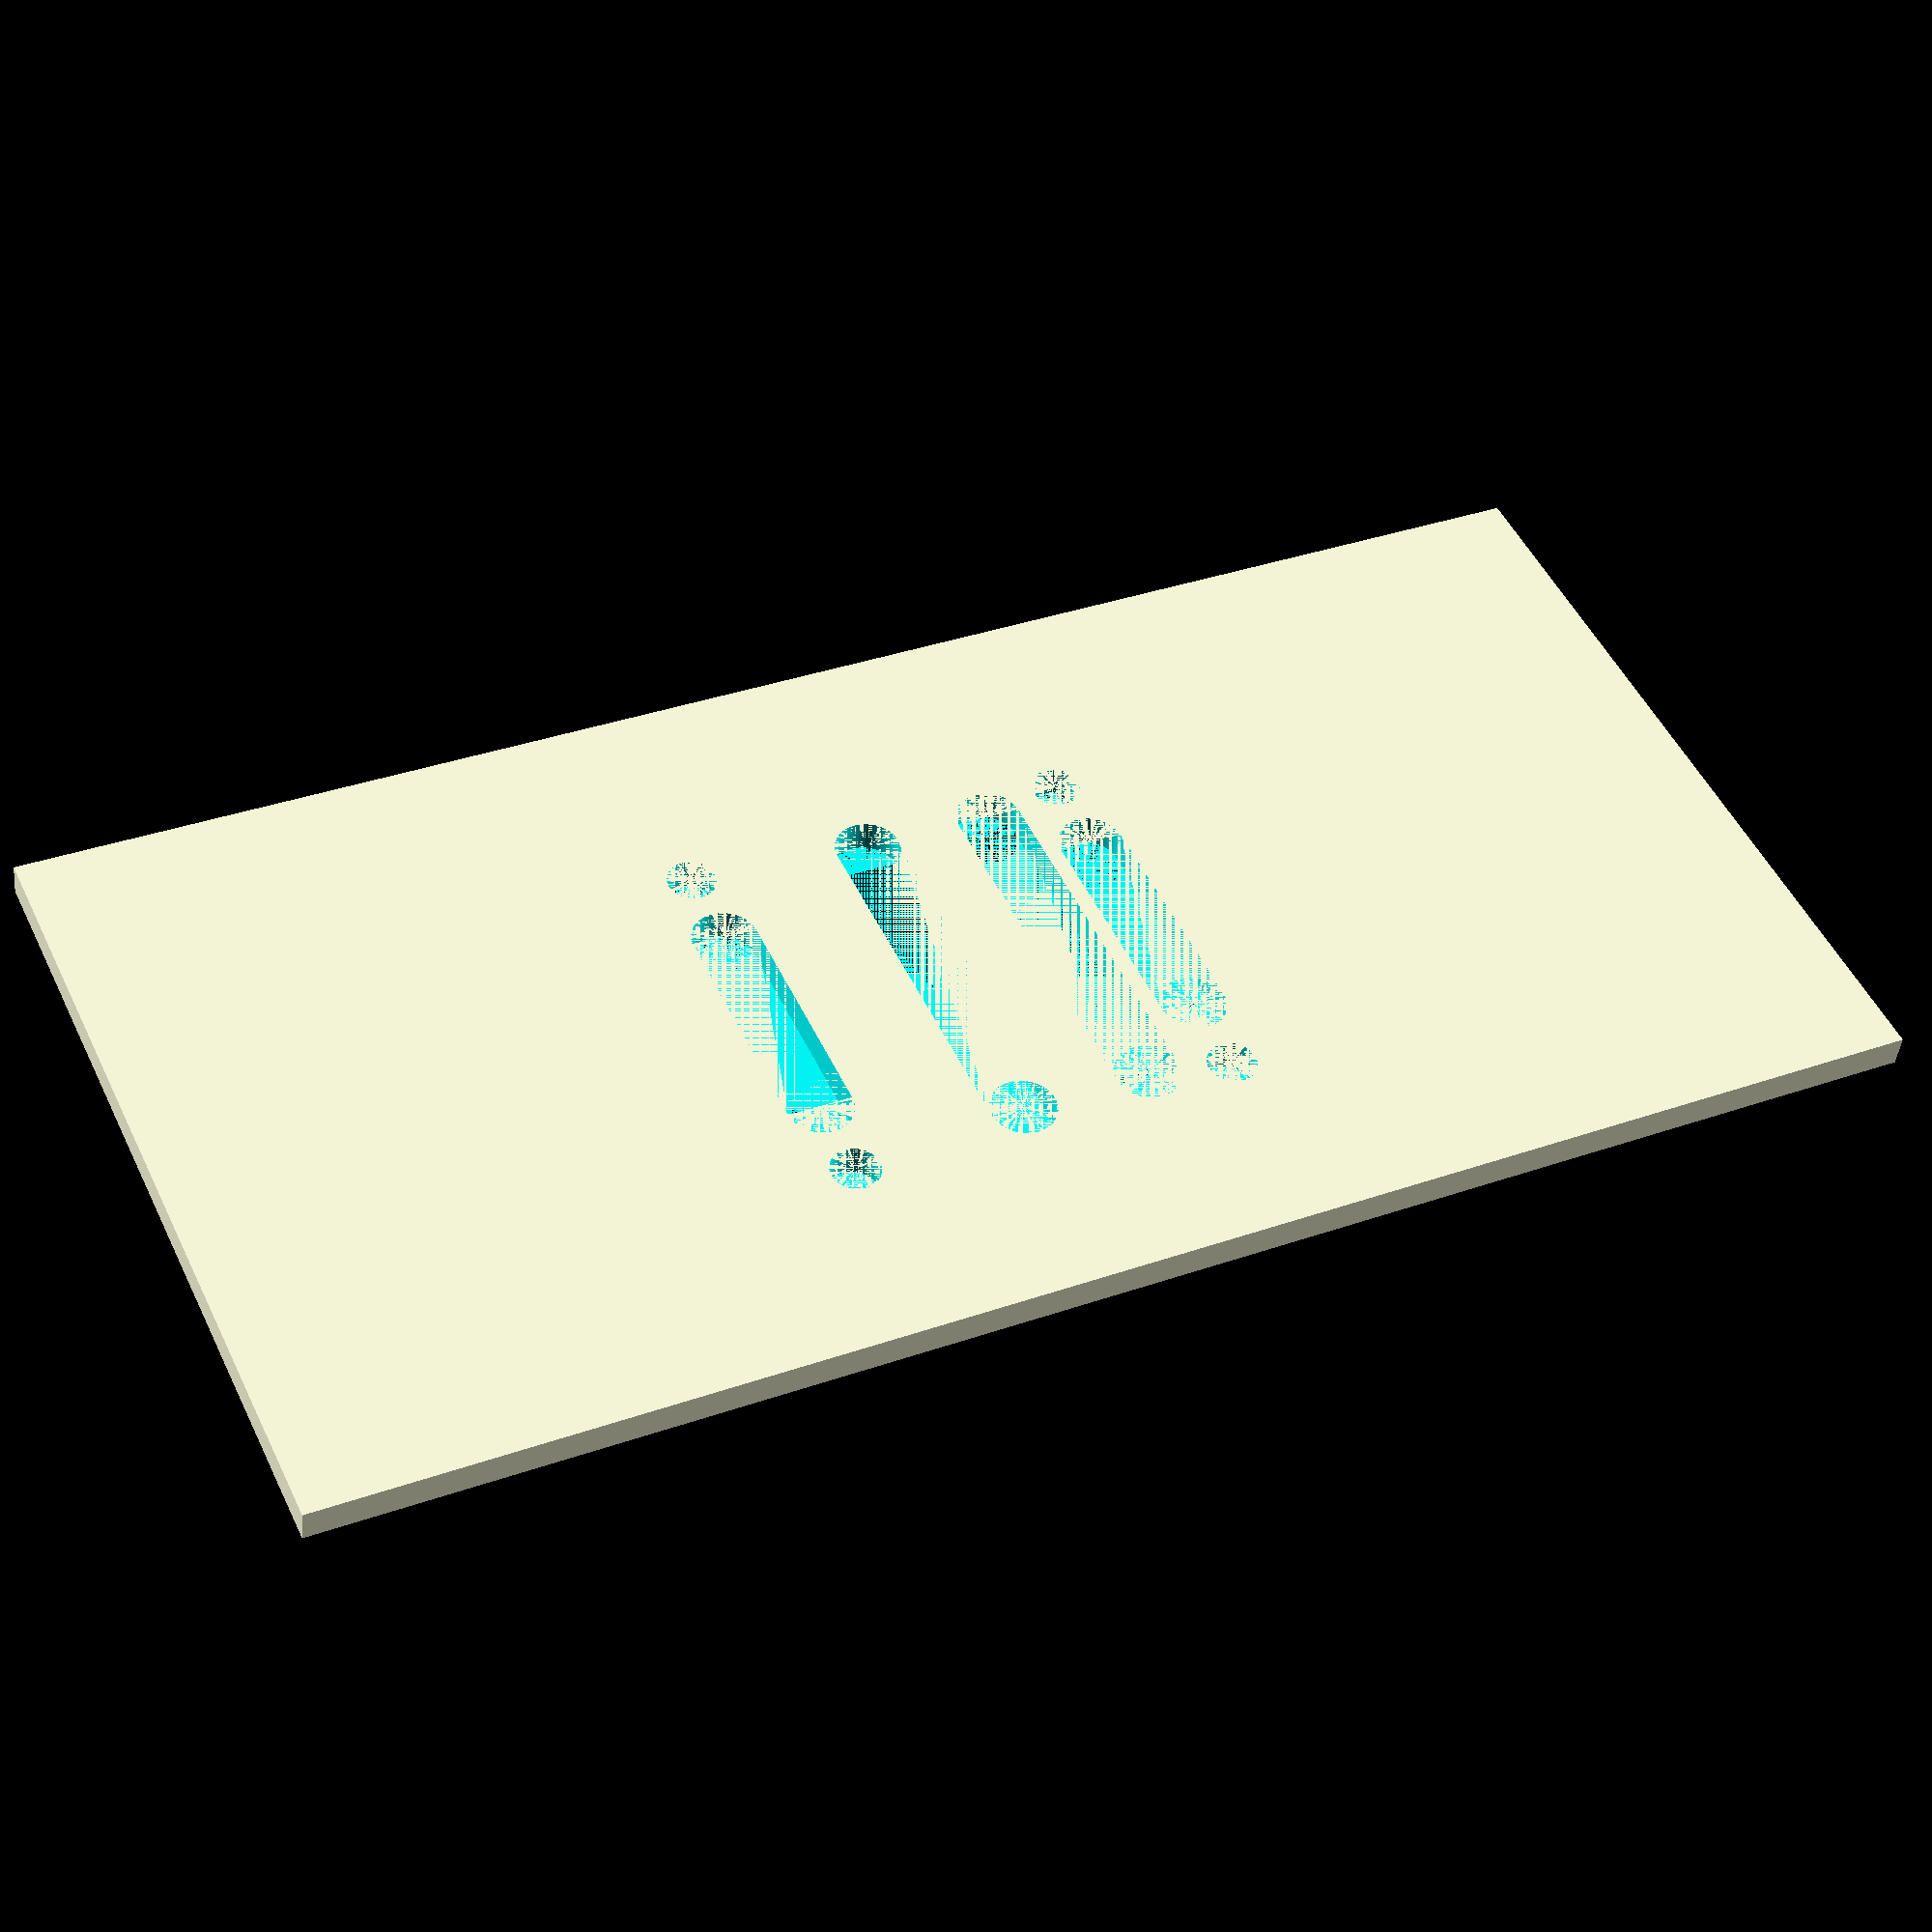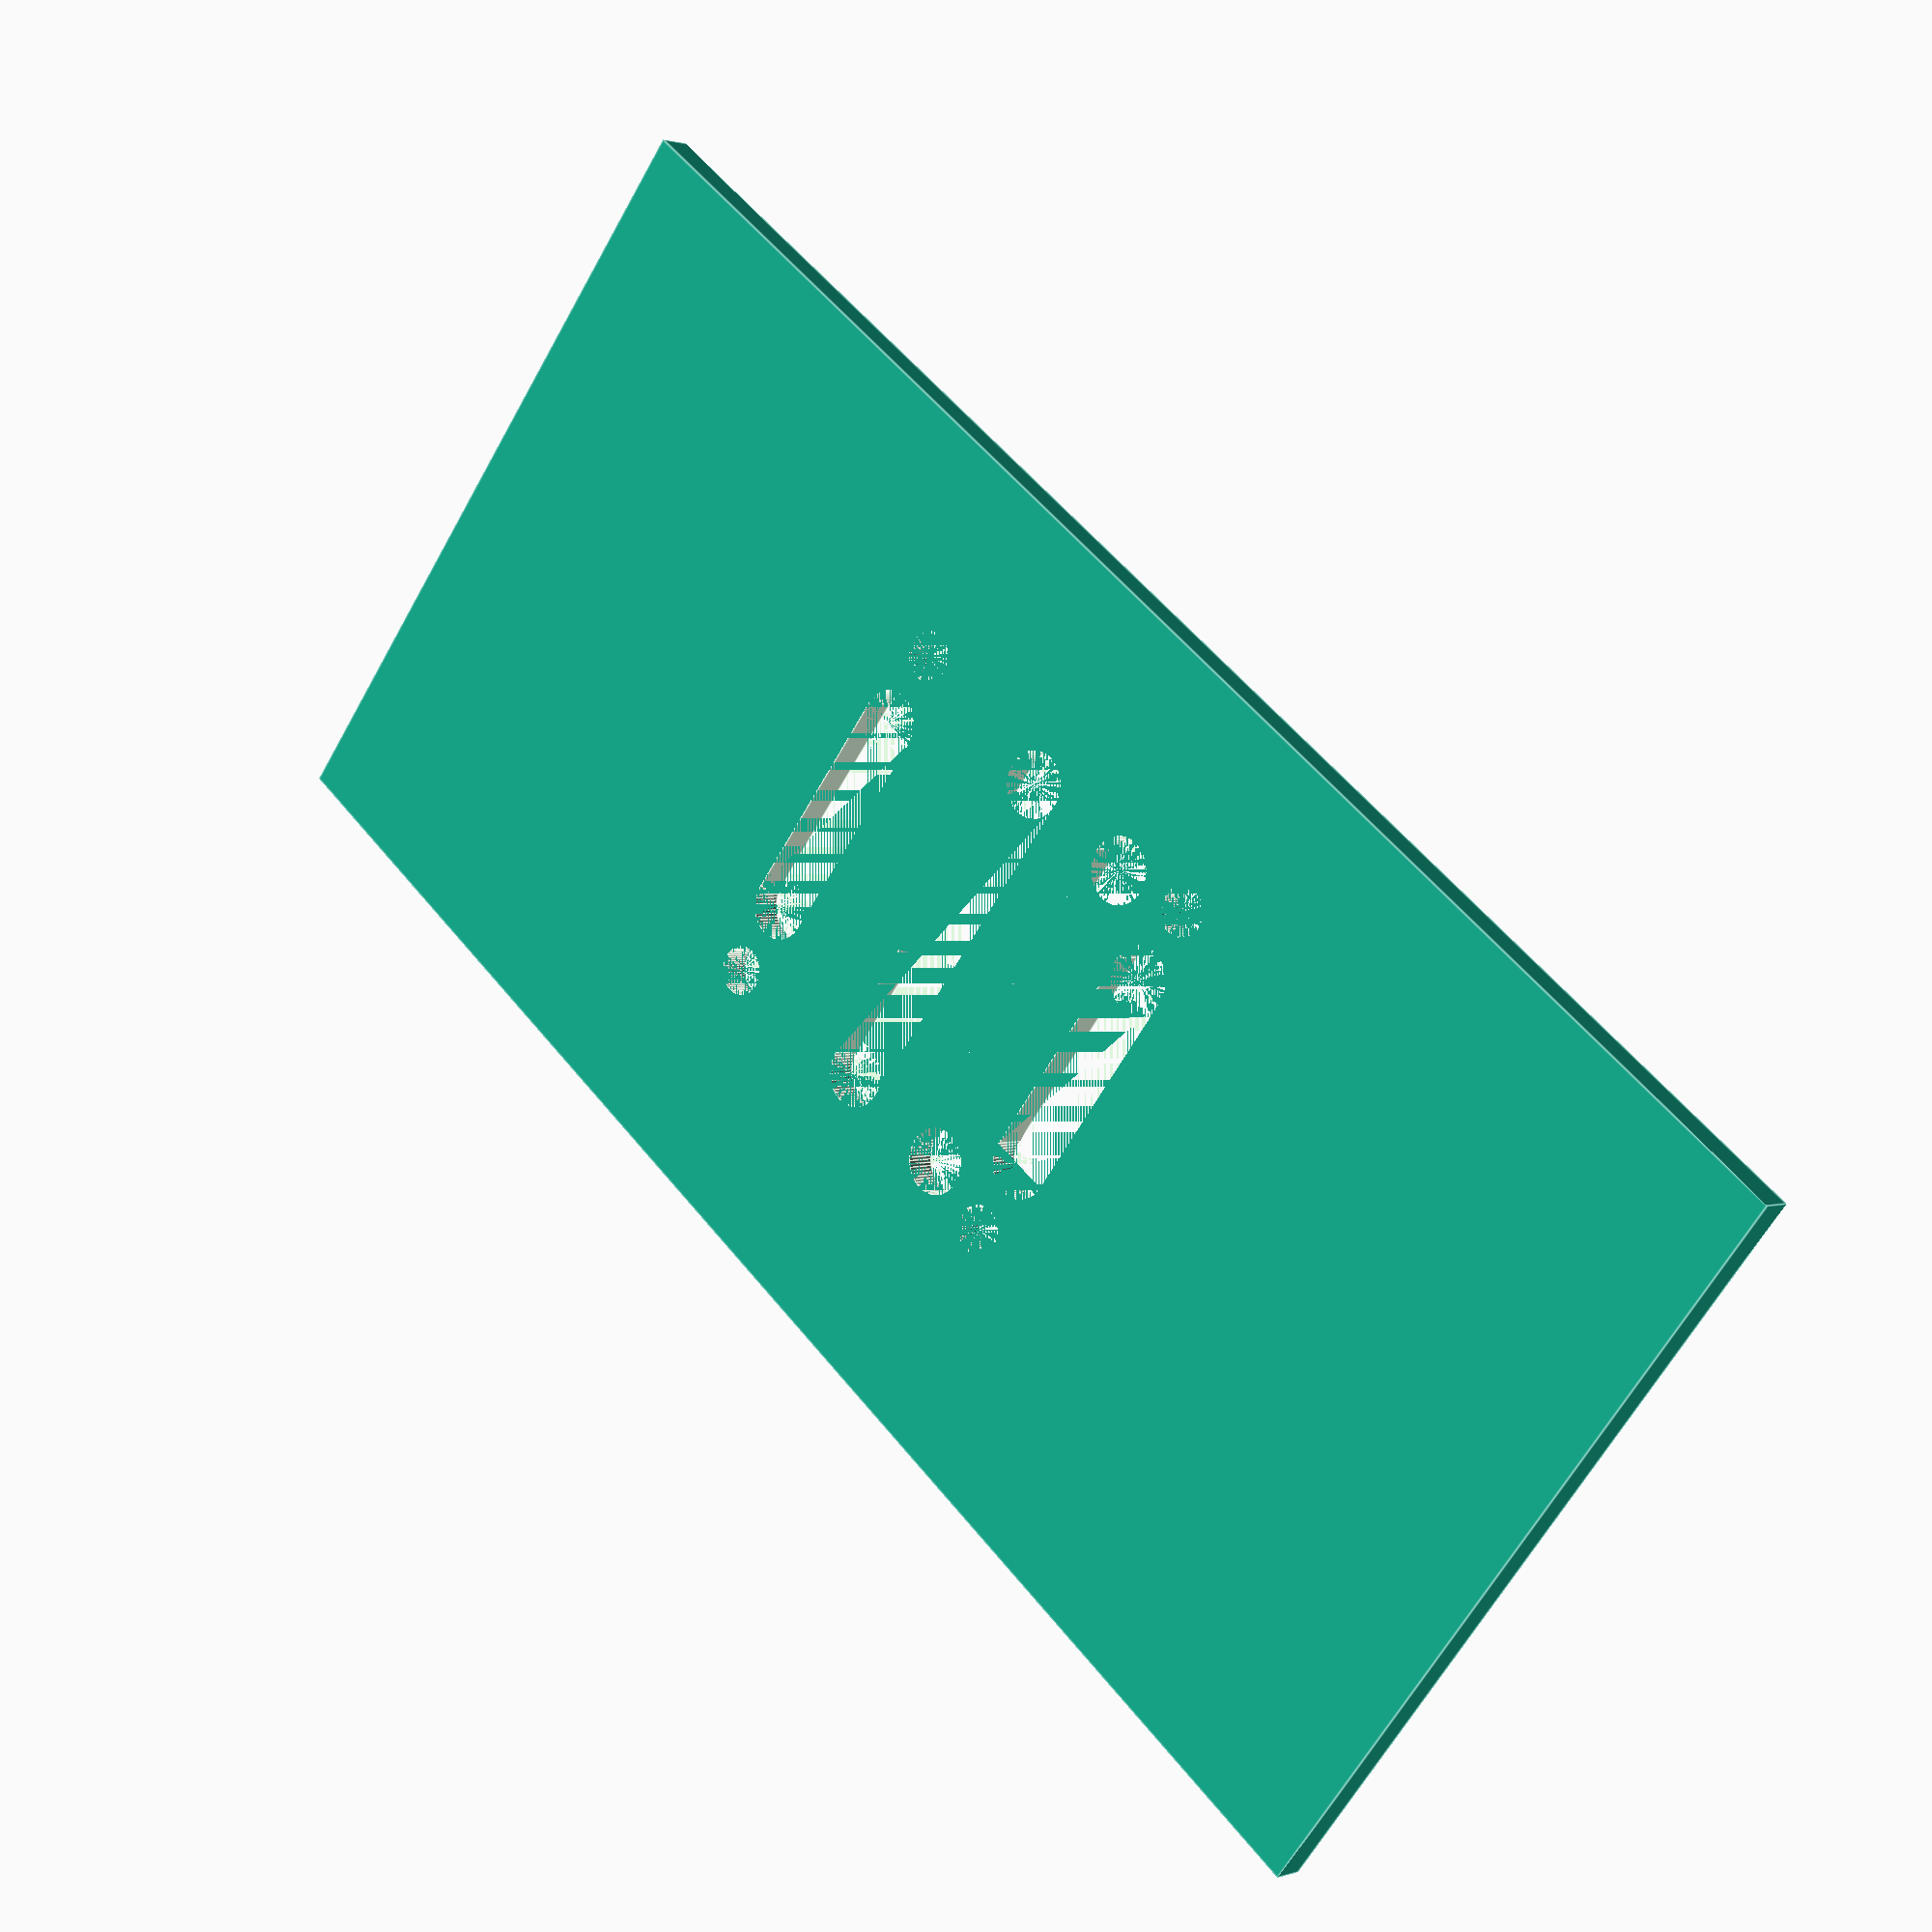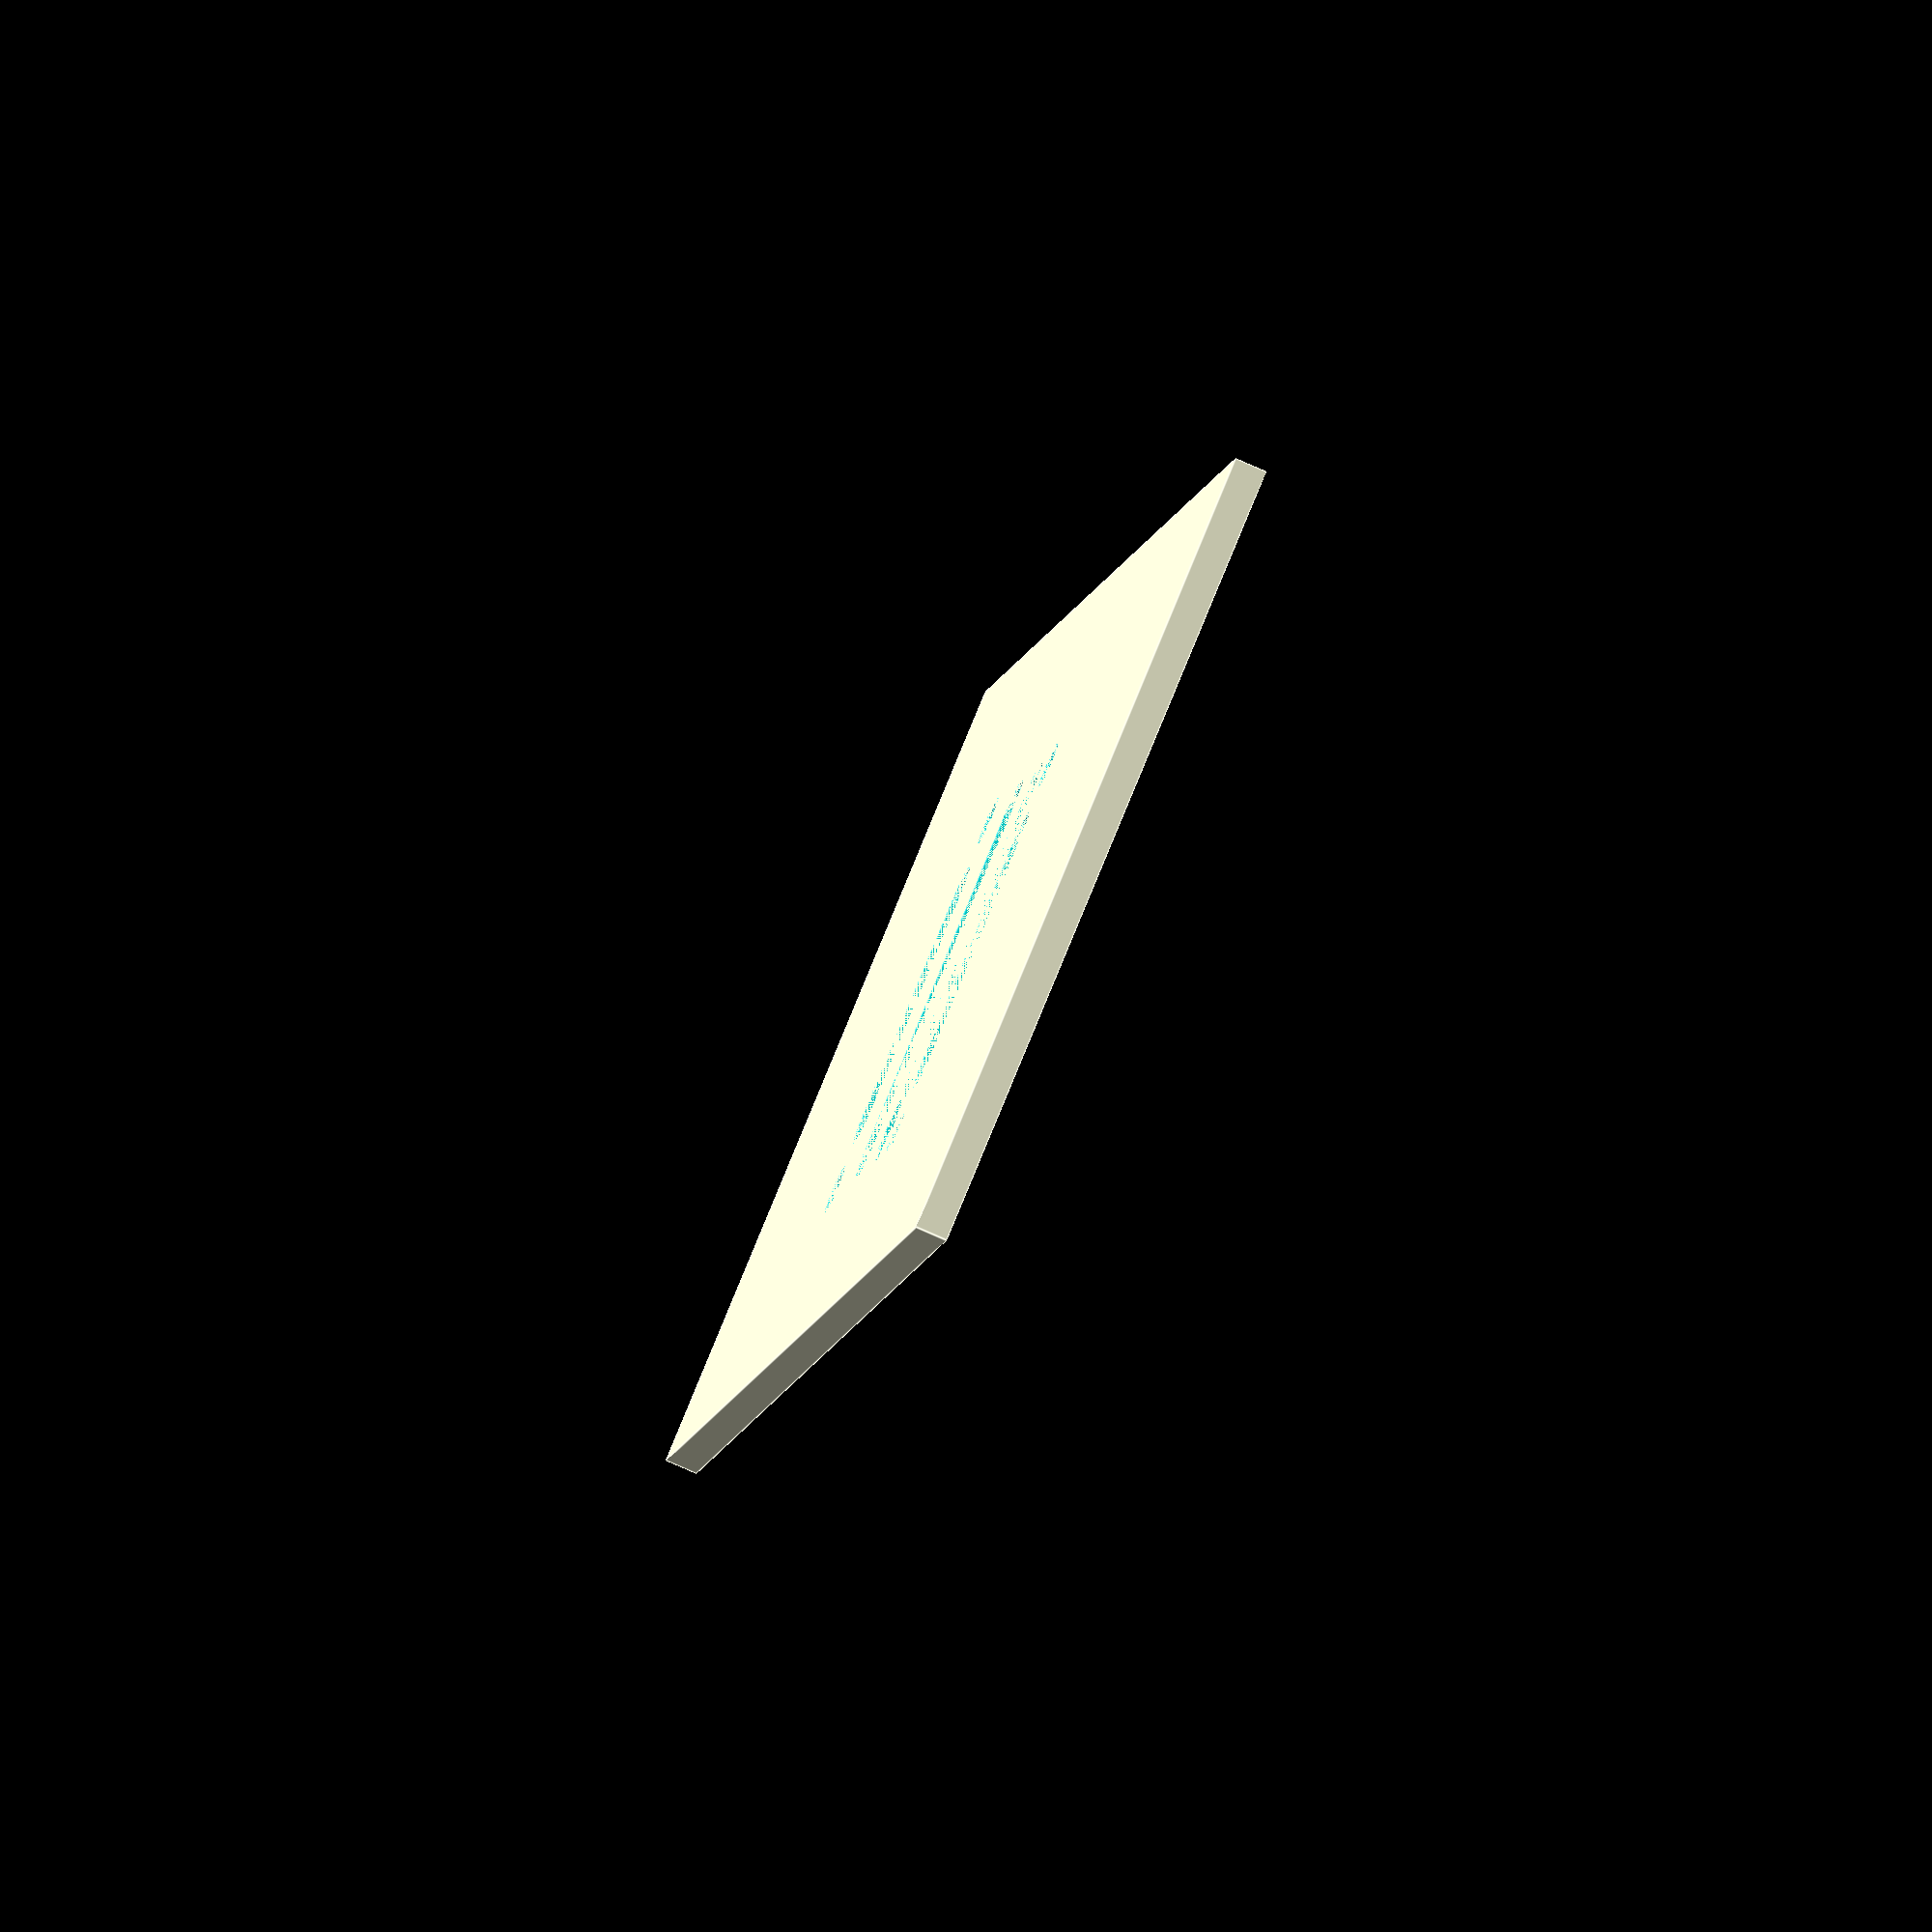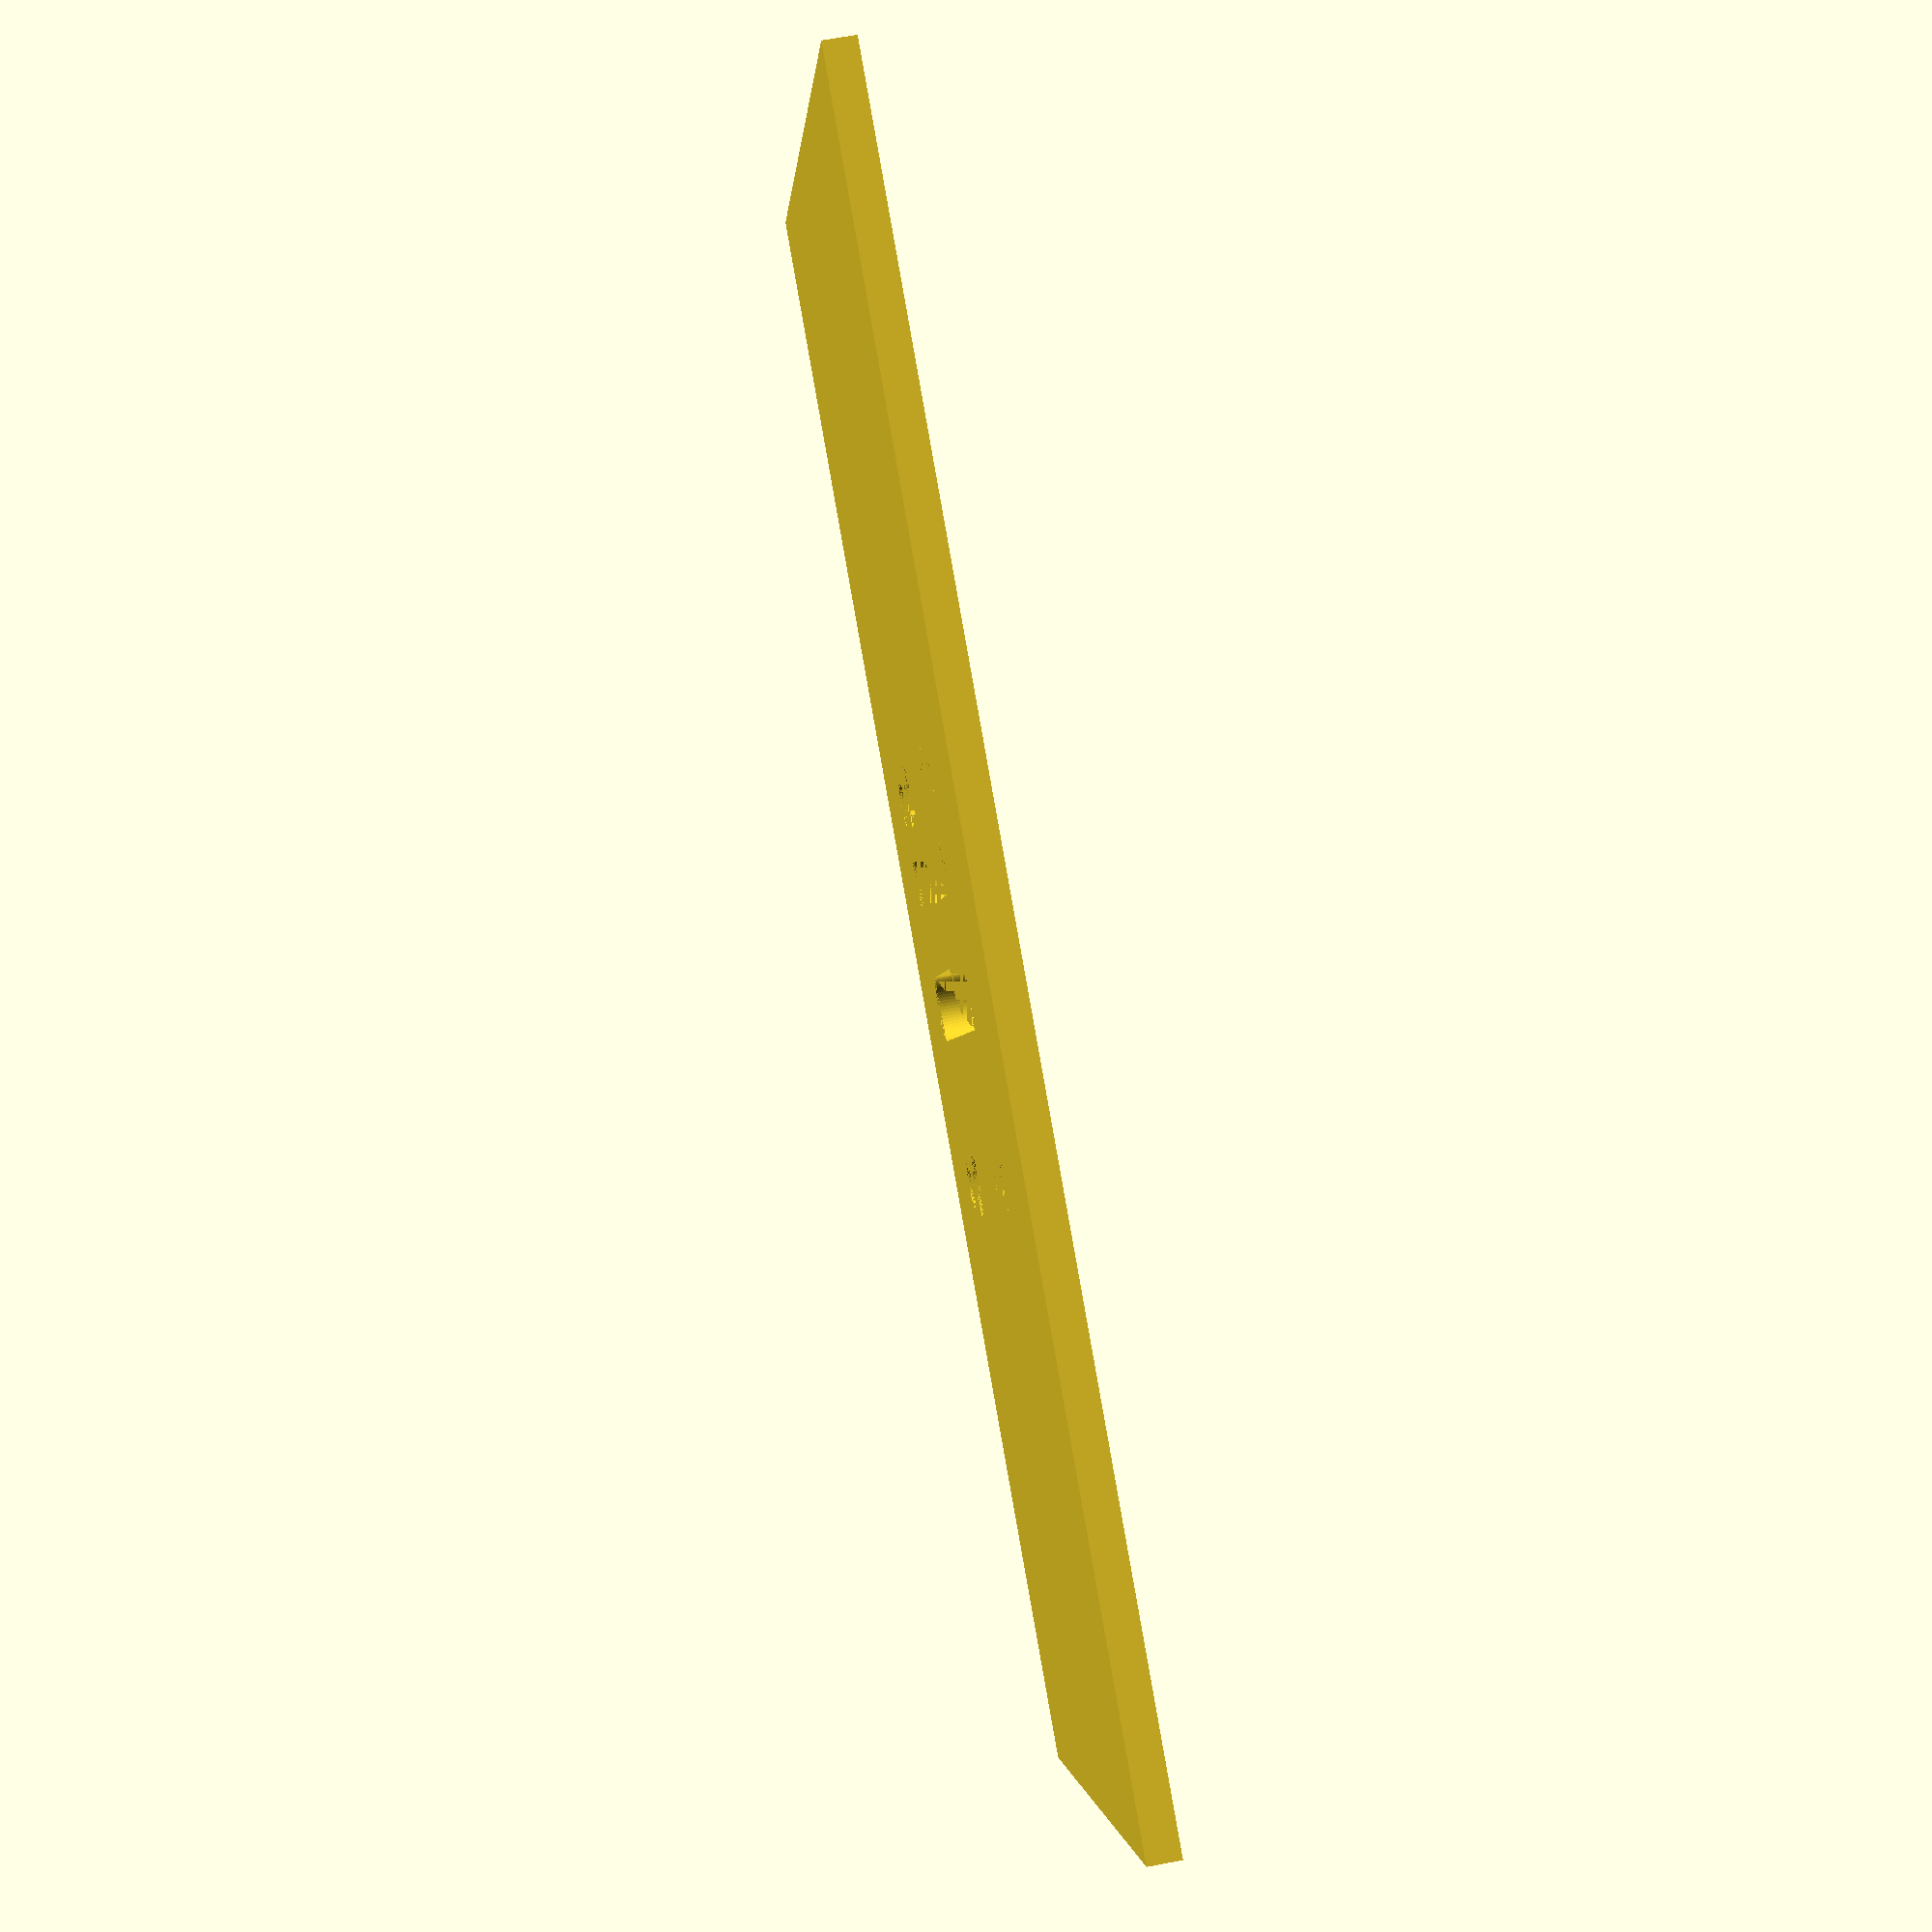
<openscad>
difference(){difference(){difference(){difference(){difference(){difference(){difference(){difference(){difference(){difference(){difference(){difference(){difference(){difference(){difference(){difference(){translate([0, 0, 0])cube([50, 100,2]);translate([15.0, 44.0, 2.0])rotate([0, 180, 0])cylinder(r=2.0, h=2.0, $fn=64);translate([37.0, 44.0, 2.0])rotate([0, 180, 0])cylinder(r=2.0, h=2.0, $fn=64);translate([37.0, 42.0, 2.0])rotate([0, 180, 0])cube([22.0, 4.0,2.0]);translate([15.0, 52.0, 2.0])rotate([0, 180, 0])cylinder(r=2.0, h=2.0, $fn=64);translate([37.0, 52.0, 2.0])rotate([0, 180, 0])cylinder(r=2.0, h=2.0, $fn=64);translate([37.0, 50.0, 2.0])rotate([0, 180, 0])cube([22.0, 4.0,2.0]);translate([19.0, 39.0, 2.0])rotate([0, 180, 0])cylinder(r=2.0, h=2.0, $fn=64);translate([33.0, 39.0, 2.0])rotate([0, 180, 0])cylinder(r=2.0, h=2.0, $fn=64);translate([33.0, 37.0, 2.0])rotate([0, 180, 0])cube([14.0, 4,2.0]);translate([19.0, 63.0, 2.0])rotate([0, 180, 0])cylinder(r=2.0, h=2.0, $fn=64);translate([33.0, 63.0, 2.0])rotate([0, 180, 0])cylinder(r=2.0, h=2.0, $fn=64);translate([33.0, 61.0, 2.0])rotate([0, 180, 0])cube([14.0, 4,2.0]);translate([14.0, 39.0, 2.0])rotate([0, 180, 0])cylinder(r=1.5, h=2, $fn=64);translate([14.0, 63.0, 2.0])rotate([0, 180, 0])cylinder(r=1.5, h=2, $fn=64);translate([38.0, 39.0, 2.0])rotate([0, 180, 0])cylinder(r=1.5, h=2, $fn=64);translate([38.0, 63.0, 2.0])rotate([0, 180, 0])cylinder(r=1.5, h=2, $fn=64);}}}}}}}}}}}}}}}}
</openscad>
<views>
elev=43.4 azim=114.8 roll=174.3 proj=p view=wireframe
elev=358.8 azim=308.6 roll=39.7 proj=p view=edges
elev=78.3 azim=21.4 roll=246.1 proj=o view=edges
elev=115.6 azim=293.4 roll=101.0 proj=p view=solid
</views>
